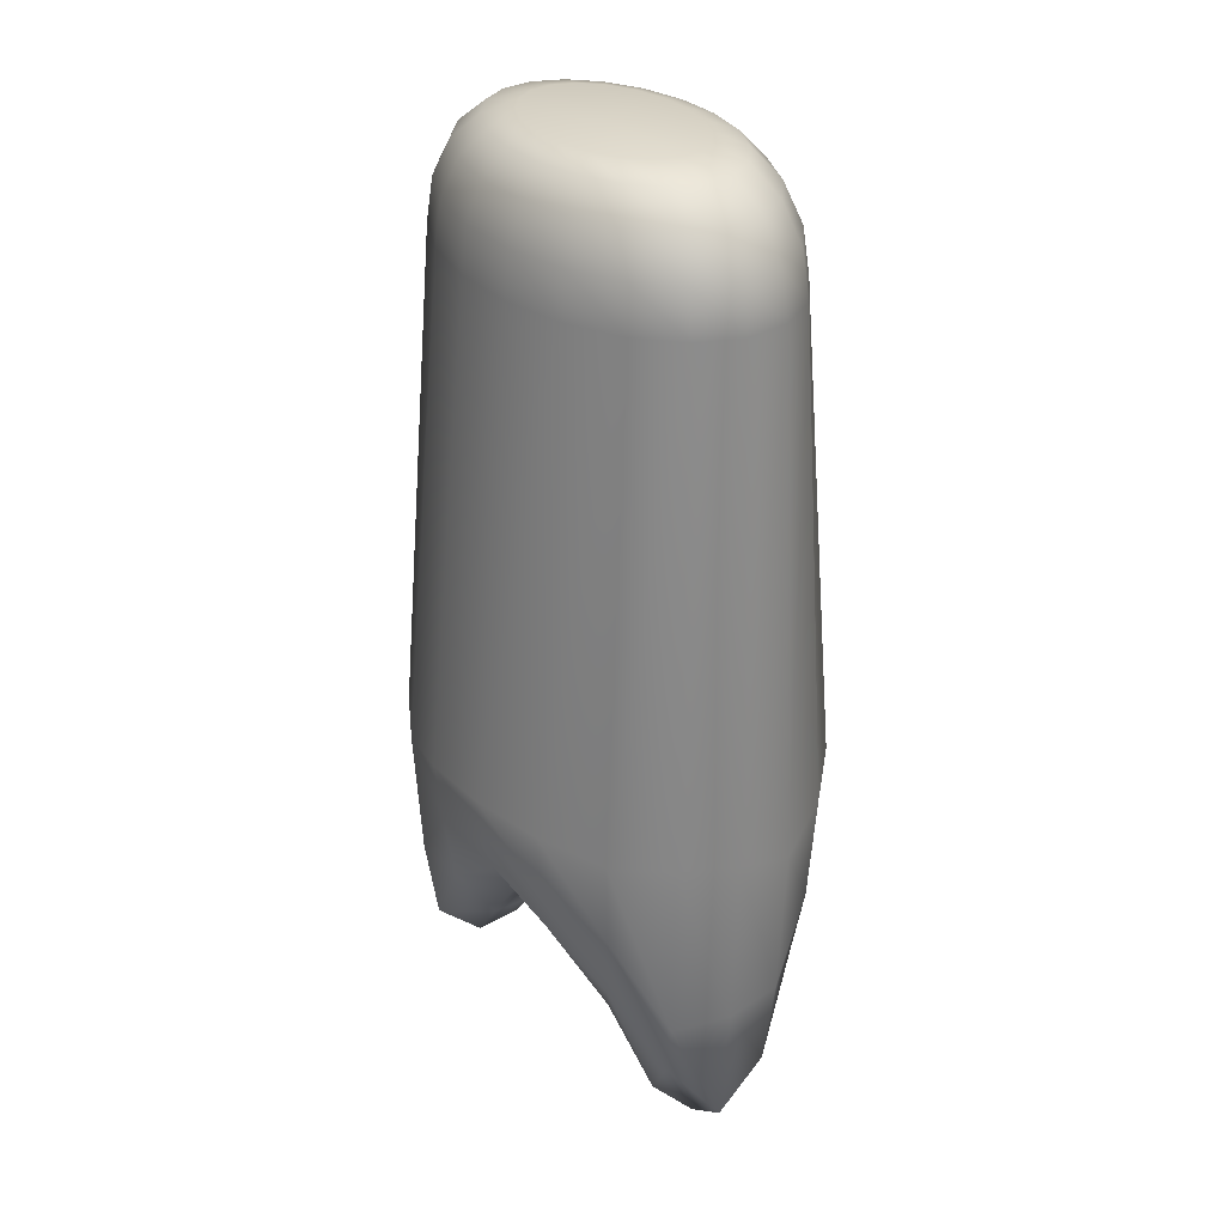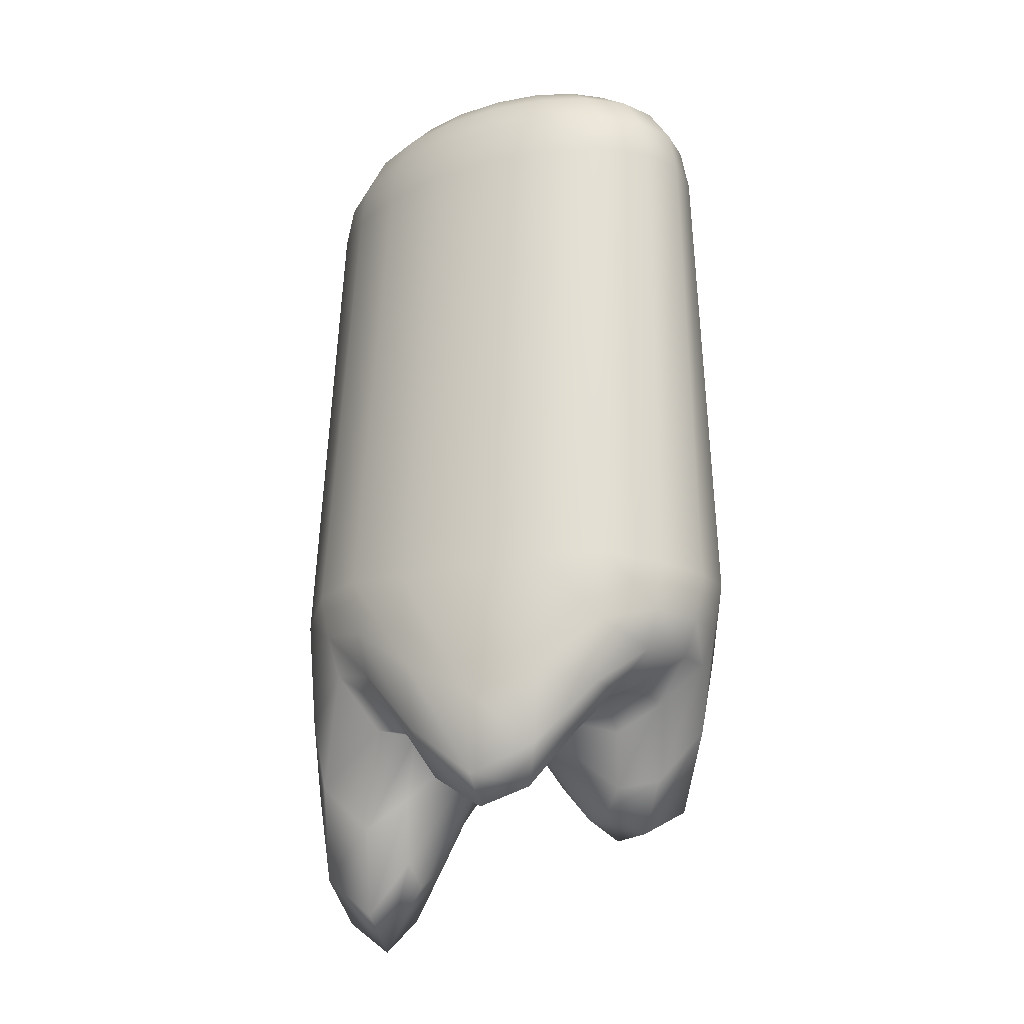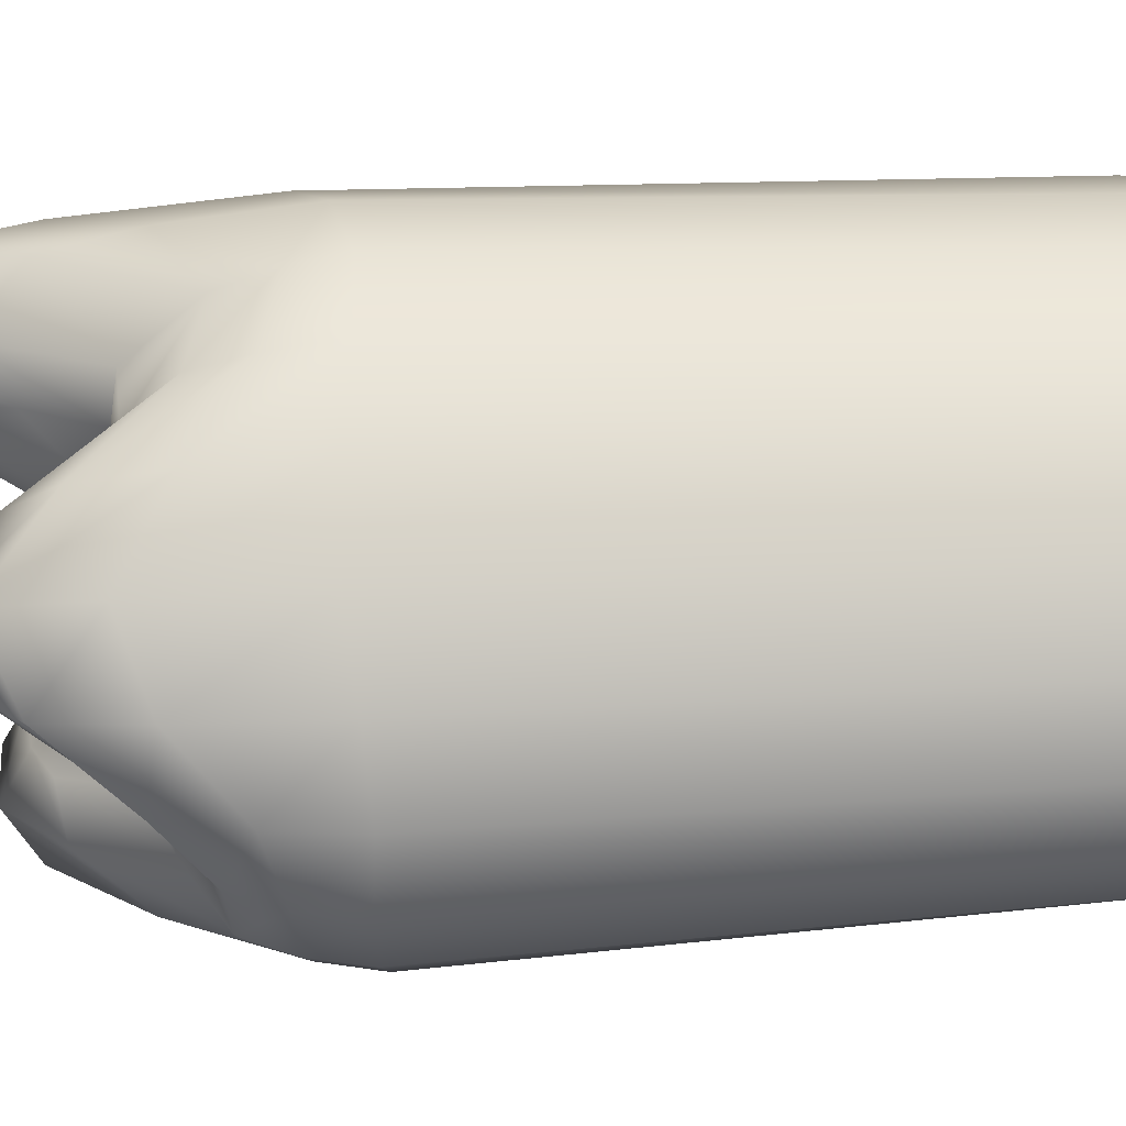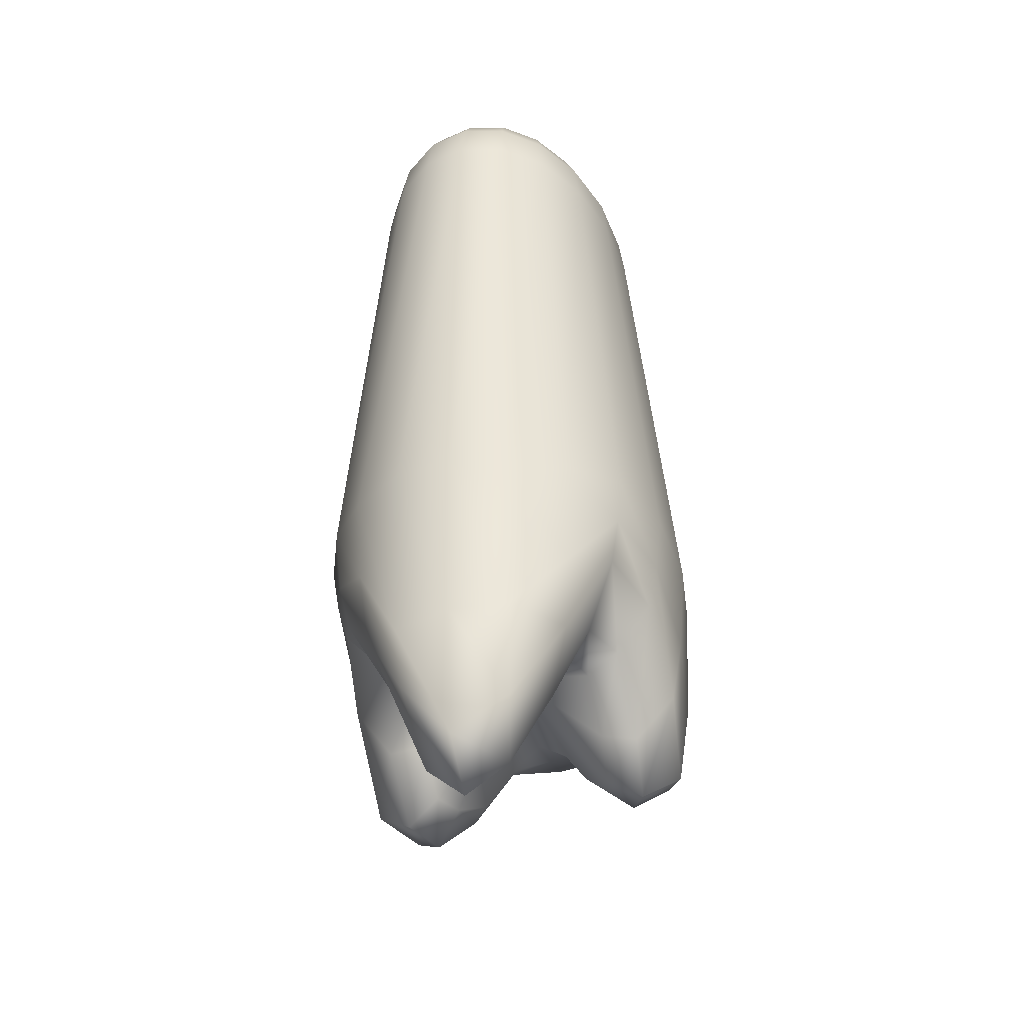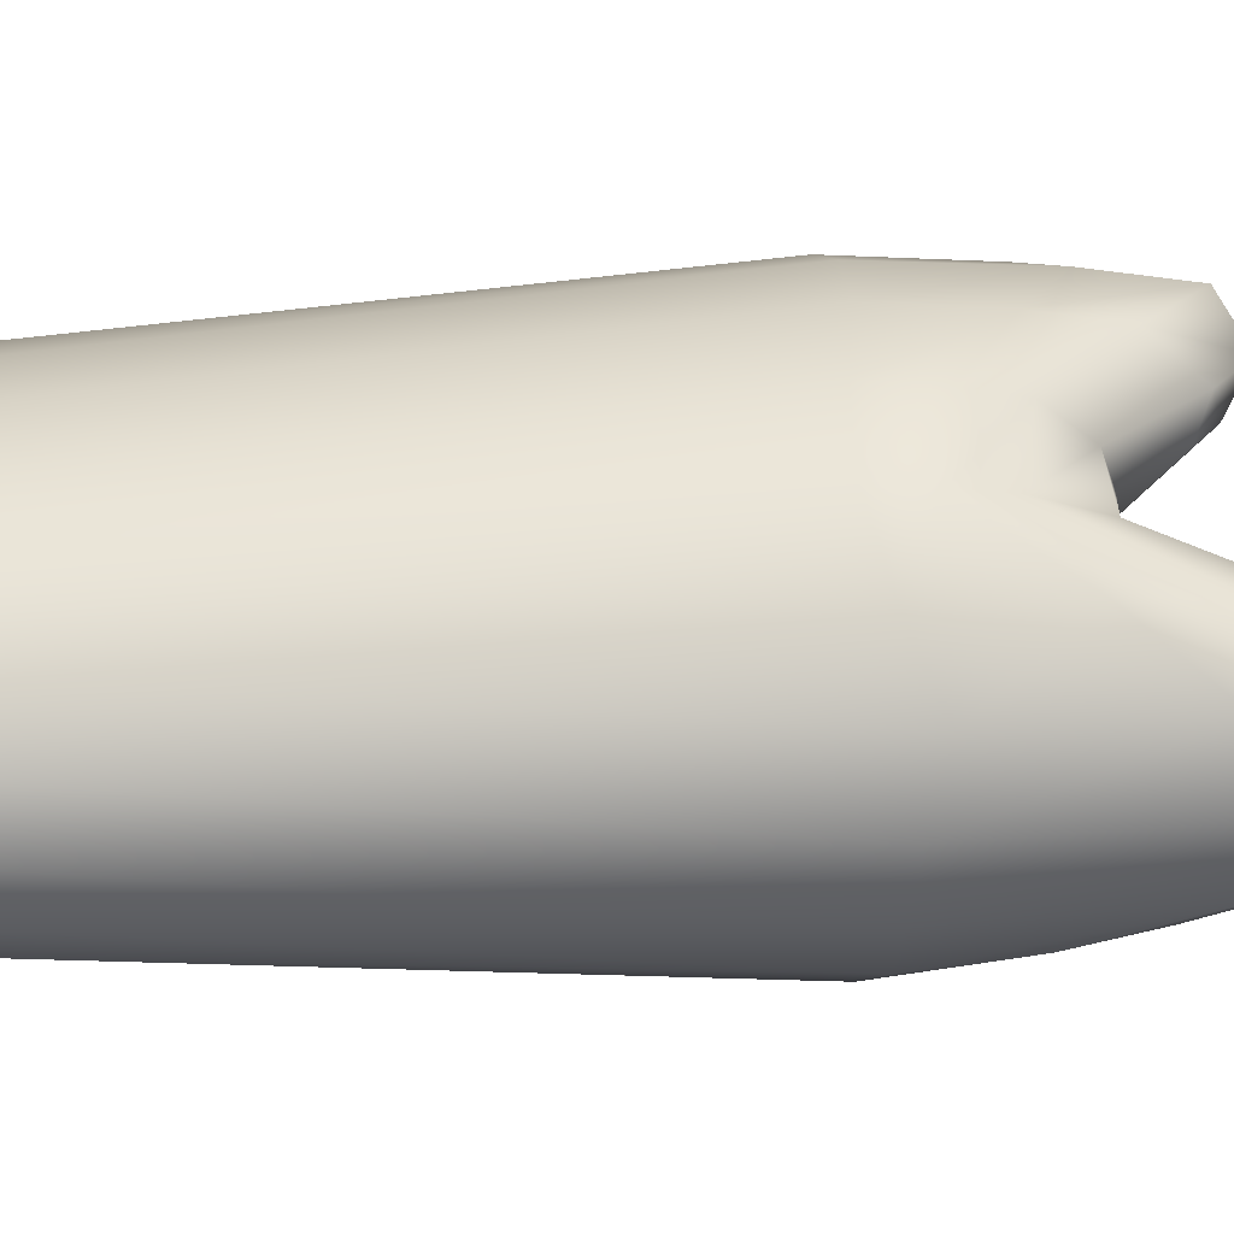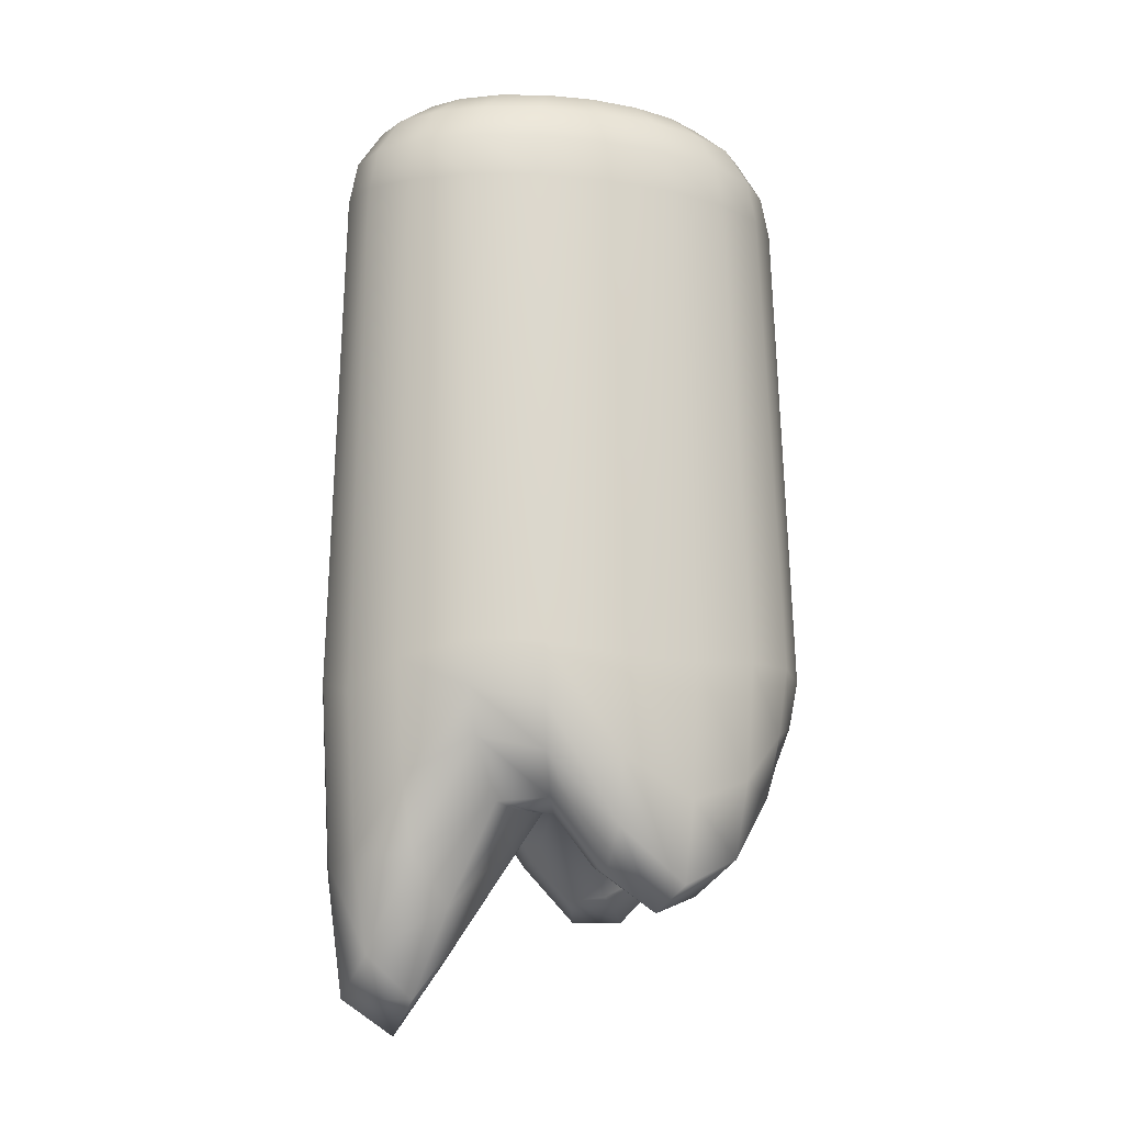
<metadata>
{"format":"obj","ext":"obj","renderer":"f3d","projection":"perspective","resolution":1024,"background":"white","views":[{"elev":29.0,"azim":-117.5,"up":"+Y"},{"elev":-20.1,"azim":36.8,"up":"+Y"},{"elev":68.8,"azim":86.4,"up":"+Z"},{"elev":-40.2,"azim":-75.5,"up":"+Y"},{"elev":29.1,"azim":-94.1,"up":"+Z"},{"elev":-12.1,"azim":-18.3,"up":"+Y"}]}
</metadata>
<code>
g default
v 0 -42.45 -1e-06
v 0 42.45 -2e-06
v 28.28 -29.29 -7.019
v 27.2 -34.87 -6.751
v 25.48 -39.51 -6.324
v 19.55 -44.21 -4.852
v 14.14 -47.1 -3.51
v 24.06 -29 -13.35
v 23.14 -37.08 -12.84
v 21.68 -46.47 -12.03
v 16.63 -52.76 -9.23
v 12.03 -53.47 -6.676
v 17.48 -30.6 -18.37
v 16.81 -45.86 -17.68
v 15.75 -55.47 -16.56
v 12.08 -58.46 -12.7
v 8.74 -55.46 -9.188
v 9.189 -30.63 -21.6
v 8.839 -45.93 -20.78
v 8.28 -55.47 -19.46
v 6.353 -58.46 -14.93
v 4.595 -56.01 -10.8
v 0 -29 -22.71
v 0 -36.61 -21.85
v 1e-06 -44.69 -20.47
v 1e-06 -51.48 -15.7
v 2e-06 -51.09 -11.36
v -9.189 -28.67 -21.6
v -8.839 -33.94 -20.78
v -8.28 -38.68 -19.46
v -6.353 -43.04 -14.93
v -4.595 -44.65 -10.8
v -17.48 -29.43 -18.37
v -16.81 -37.4 -17.68
v -15.75 -42.98 -16.56
v -12.08 -47.51 -12.7
v -8.74 -46.56 -9.188
v -24.06 -30.92 -13.35
v -23.14 -41.43 -12.84
v -21.68 -49.7 -12.03
v -16.63 -56.12 -9.23
v -12.03 -53.48 -6.676
v -28.28 -30.92 -7.019
v -27.2 -53.39 -6.751
v -25.48 -60.23 -6.324
v -19.55 -67.78 -4.852
v -14.14 -61.47 -3.51
v -29.74 -31.65 -1e-06
v -28.6 -52.77 -1e-06
v -26.8 -68.17 -1e-06
v -20.56 -72.42 -1e-06
v -14.87 -64.38 -1e-06
v -28.28 -33.51 7.019
v -27.2 -51.98 6.751
v -25.48 -63.31 6.324
v -19.55 -68.26 4.852
v -14.14 -61.76 3.51
v -24.06 -30.43 13.35
v -23.14 -43.67 12.84
v -21.68 -52.38 12.03
v -16.63 -57.99 9.23
v -12.03 -54.19 6.676
v -17.48 -28.67 18.37
v -16.81 -33.94 17.68
v -15.75 -39.18 16.56
v -12.08 -46.16 12.7
v -8.74 -46.71 9.188
v -9.189 -28.88 21.6
v -8.839 -35.59 20.78
v -8.28 -40.98 19.46
v -6.353 -45.8 14.93
v -4.595 -47.32 10.8
v -1e-06 -30.27 22.71
v -1e-06 -41.27 21.85
v -1e-06 -49.22 20.47
v -2e-06 -54.43 15.7
v -2e-06 -53.27 11.36
v 9.189 -30.53 21.6
v 8.839 -46.17 20.78
v 8.28 -55.66 19.46
v 6.353 -58.65 14.93
v 4.595 -56.19 10.8
v 17.48 -29.71 18.37
v 16.81 -43.38 17.68
v 15.75 -52.41 16.56
v 12.08 -56.53 12.7
v 8.74 -54.81 9.188
v 24.06 -29.26 13.35
v 23.14 -37.31 12.84
v 21.68 -44.88 12.03
v 16.63 -49.62 9.23
v 12.03 -51.27 6.676
v 28.28 -29.84 7.019
v 27.2 -35.55 6.751
v 25.48 -40.16 6.324
v 19.55 -44.14 4.852
v 14.14 -45.9 3.51
v 29.74 -29.84 -1e-06
v 28.6 -35.55 -2e-06
v 26.8 -40.02 -4e-06
v 20.56 -42.32 -8e-06
v 14.87 -43.5 -1.2e-05
v 26.53 28.67 -5.347
v 25.52 33.94 -5.143
v 22.65 38.41 -4.564
v 18.34 41.4 -3.697
v 13.27 42.45 -2.674
v 22.57 28.67 -10.17
v 21.71 33.94 -9.783
v 19.26 38.41 -8.681
v 15.6 41.4 -7.031
v 11.29 42.45 -5.086
v 16.4 28.67 -14
v 15.77 33.94 -13.47
v 14 38.41 -11.95
v 11.34 41.4 -9.678
v 8.199 42.45 -7
v 8.62 28.67 -16.46
v 8.292 33.94 -15.83
v 7.358 38.41 -14.05
v 5.96 41.4 -11.38
v 4.311 42.45 -8.229
v 0 28.67 -17.3
v 0 33.94 -16.64
v 0 38.41 -14.77
v 1e-06 41.4 -11.96
v 2e-06 42.45 -8.652
v -8.62 28.67 -16.46
v -8.292 33.94 -15.83
v -7.358 38.41 -14.05
v -5.96 41.4 -11.38
v -4.311 42.45 -8.229
v -16.4 28.67 -14
v -15.77 33.94 -13.47
v -14 38.41 -11.95
v -11.34 41.4 -9.678
v -8.199 42.45 -7
v -22.57 28.67 -10.17
v -21.71 33.94 -9.783
v -19.26 38.41 -8.681
v -15.6 41.4 -7.031
v -11.29 42.45 -5.086
v -26.53 28.67 -5.347
v -25.52 33.94 -5.143
v -22.65 38.41 -4.564
v -18.34 41.4 -3.697
v -13.27 42.45 -2.674
v -27.9 28.67 -2e-06
v -26.83 33.94 -2e-06
v -23.81 38.41 -2e-06
v -19.29 41.4 -2e-06
v -13.95 42.45 -2e-06
v -26.53 28.67 5.347
v -25.52 33.94 5.143
v -22.65 38.41 4.564
v -18.34 41.4 3.697
v -13.27 42.45 2.674
v -22.57 28.67 10.17
v -21.71 33.94 9.783
v -19.26 38.41 8.681
v -15.6 41.4 7.031
v -11.29 42.45 5.086
v -16.4 28.67 14
v -15.77 33.94 13.47
v -14 38.41 11.95
v -11.34 41.4 9.678
v -8.199 42.45 7
v -8.62 28.67 16.46
v -8.292 33.94 15.83
v -7.358 38.41 14.05
v -5.96 41.4 11.38
v -4.311 42.45 8.229
v -1e-06 28.67 17.3
v -1e-06 33.94 16.64
v -1e-06 38.41 14.77
v -2e-06 41.4 11.96
v -2e-06 42.45 8.652
v 8.62 28.67 16.46
v 8.292 33.94 15.83
v 7.358 38.41 14.05
v 5.96 41.4 11.38
v 4.311 42.45 8.229
v 16.4 28.67 14
v 15.77 33.94 13.47
v 14 38.41 11.95
v 11.34 41.4 9.678
v 8.199 42.45 7
v 22.57 28.67 10.17
v 21.71 33.94 9.783
v 19.26 38.41 8.681
v 15.6 41.4 7.031
v 11.29 42.45 5.086
v 26.53 28.67 5.347
v 25.52 33.94 5.143
v 22.65 38.41 4.564
v 18.34 41.4 3.697
v 13.27 42.45 2.674
v 27.9 28.67 -2e-06
v 26.83 33.94 -3e-06
v 23.81 38.41 -4e-06
v 19.29 41.4 -7e-06
v 13.95 42.45 -1.1e-05
g Pek_Klodder
f 3 8 108 103
f 8 13 113 108
f 13 18 118 113
f 18 23 123 118
f 23 28 128 123
f 28 33 133 128
f 33 38 138 133
f 38 43 143 138
f 43 48 148 143
f 48 53 153 148
f 53 58 158 153
f 58 63 163 158
f 63 68 168 163
f 68 73 173 168
f 73 78 178 173
f 78 83 183 178
f 83 88 188 183
f 88 93 193 188
f 93 98 198 193
f 98 3 103 198
f 12 7 1
f 17 12 1
f 22 17 1
f 27 22 1
f 32 27 1
f 37 32 1
f 42 37 1
f 47 42 1
f 52 47 1
f 57 52 1
f 62 57 1
f 67 62 1
f 72 67 1
f 77 72 1
f 82 77 1
f 87 82 1
f 92 87 1
f 97 92 1
f 102 97 1
f 7 102 1
f 107 112 2
f 112 117 2
f 117 122 2
f 122 127 2
f 127 132 2
f 132 137 2
f 137 142 2
f 142 147 2
f 147 152 2
f 152 157 2
f 157 162 2
f 162 167 2
f 167 172 2
f 172 177 2
f 177 182 2
f 182 187 2
f 187 192 2
f 192 197 2
f 197 202 2
f 202 107 2
f 6 7 12 11
f 5 6 11 10
f 3 4 9 8
f 4 5 10 9
f 11 12 17 16
f 10 11 16 15
f 8 9 14 13
f 9 10 15 14
f 16 17 22 21
f 15 16 21 20
f 13 14 19 18
f 14 15 20 19
f 21 22 27 26
f 20 21 26 25
f 18 19 24 23
f 19 20 25 24
f 26 27 32 31
f 25 26 31 30
f 23 24 29 28
f 24 25 30 29
f 31 32 37 36
f 30 31 36 35
f 28 29 34 33
f 29 30 35 34
f 36 37 42 41
f 35 36 41 40
f 33 34 39 38
f 34 35 40 39
f 41 42 47 46
f 40 41 46 45
f 38 39 44 43
f 39 40 45 44
f 46 47 52 51
f 45 46 51 50
f 43 44 49 48
f 44 45 50 49
f 51 52 57 56
f 50 51 56 55
f 48 49 54 53
f 49 50 55 54
f 56 57 62 61
f 55 56 61 60
f 53 54 59 58
f 54 55 60 59
f 61 62 67 66
f 60 61 66 65
f 58 59 64 63
f 59 60 65 64
f 66 67 72 71
f 65 66 71 70
f 63 64 69 68
f 64 65 70 69
f 71 72 77 76
f 70 71 76 75
f 68 69 74 73
f 69 70 75 74
f 76 77 82 81
f 75 76 81 80
f 73 74 79 78
f 74 75 80 79
f 81 82 87 86
f 80 81 86 85
f 78 79 84 83
f 79 80 85 84
f 86 87 92 91
f 85 86 91 90
f 83 84 89 88
f 84 85 90 89
f 91 92 97 96
f 90 91 96 95
f 88 89 94 93
f 89 90 95 94
f 96 97 102 101
f 95 96 101 100
f 93 94 99 98
f 94 95 100 99
f 7 6 101 102
f 6 5 100 101
f 5 4 99 100
f 4 3 98 99
f 106 107 202 201
f 105 106 201 200
f 103 104 199 198
f 104 105 200 199
f 107 106 111 112
f 106 105 110 111
f 105 104 109 110
f 104 103 108 109
f 112 111 116 117
f 111 110 115 116
f 110 109 114 115
f 109 108 113 114
f 117 116 121 122
f 116 115 120 121
f 115 114 119 120
f 114 113 118 119
f 122 121 126 127
f 121 120 125 126
f 120 119 124 125
f 119 118 123 124
f 127 126 131 132
f 126 125 130 131
f 125 124 129 130
f 124 123 128 129
f 132 131 136 137
f 131 130 135 136
f 130 129 134 135
f 129 128 133 134
f 137 136 141 142
f 136 135 140 141
f 135 134 139 140
f 134 133 138 139
f 142 141 146 147
f 141 140 145 146
f 140 139 144 145
f 139 138 143 144
f 147 146 151 152
f 146 145 150 151
f 145 144 149 150
f 144 143 148 149
f 152 151 156 157
f 151 150 155 156
f 150 149 154 155
f 149 148 153 154
f 157 156 161 162
f 156 155 160 161
f 155 154 159 160
f 154 153 158 159
f 162 161 166 167
f 161 160 165 166
f 160 159 164 165
f 159 158 163 164
f 167 166 171 172
f 166 165 170 171
f 165 164 169 170
f 164 163 168 169
f 172 171 176 177
f 171 170 175 176
f 170 169 174 175
f 169 168 173 174
f 177 176 181 182
f 176 175 180 181
f 175 174 179 180
f 174 173 178 179
f 182 181 186 187
f 181 180 185 186
f 180 179 184 185
f 179 178 183 184
f 187 186 191 192
f 186 185 190 191
f 185 184 189 190
f 184 183 188 189
f 192 191 196 197
f 191 190 195 196
f 190 189 194 195
f 189 188 193 194
f 197 196 201 202
f 196 195 200 201
f 195 194 199 200
f 194 193 198 199

</code>
